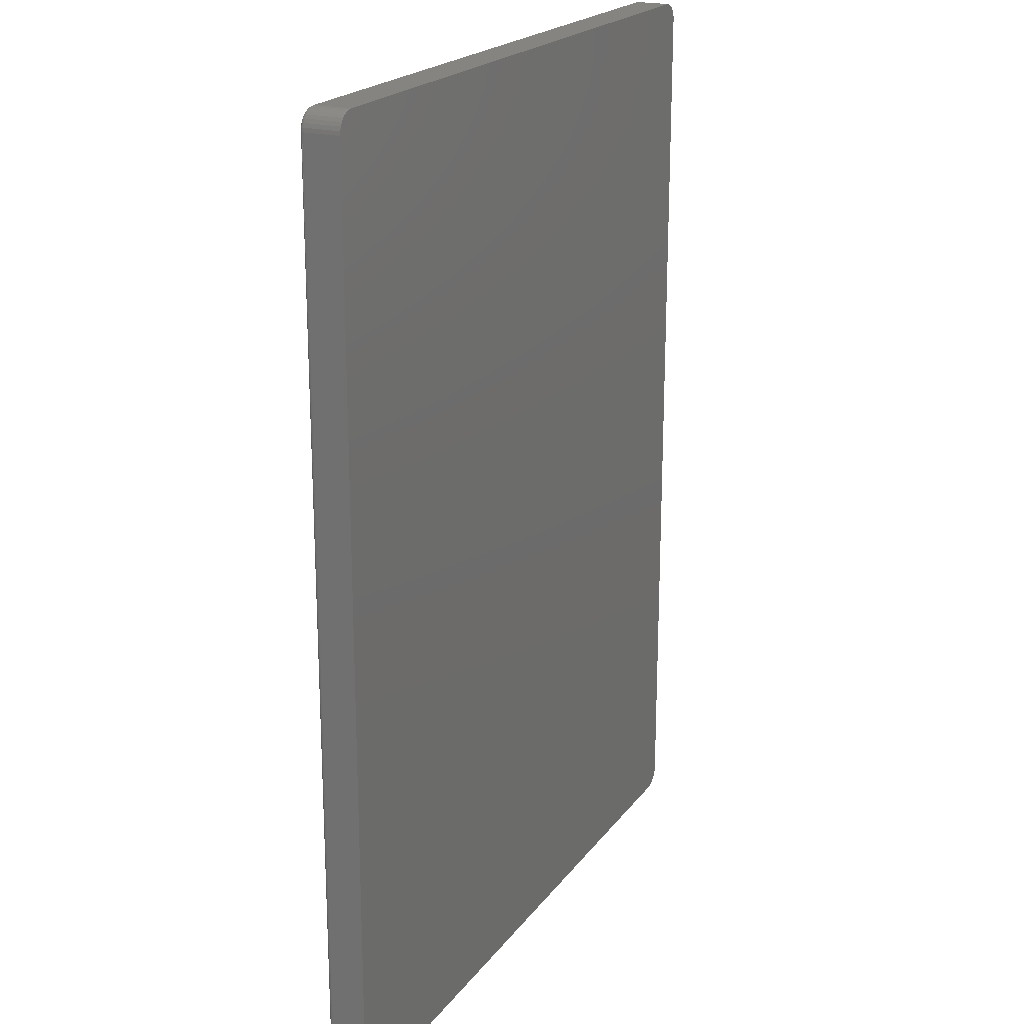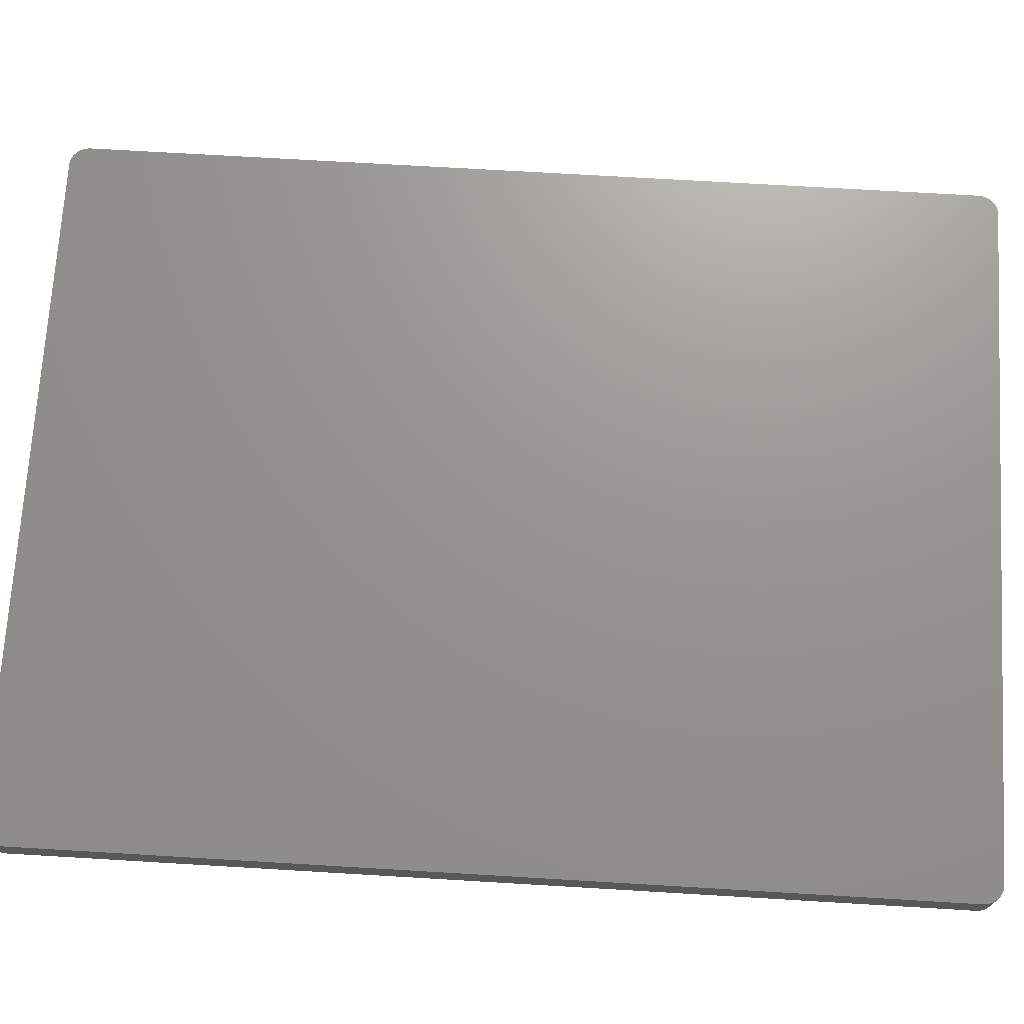
<metadata>
{"format":"stl","ext":"stl","renderer":"f3d","projection":"perspective","resolution":1024,"background":"white","views":[{"elev":20.6,"azim":-64.0,"up":"+Y"},{"elev":70.8,"azim":93.4,"up":"+Z"}]}
</metadata>
<code>
# stl→obj: 360 verts, 716 faces
v 0.5479 0.7383 0
v -0.56 0.7383 0
v 0.5439 0.7404 0
v -0.5635 0.7354 0
v 0.5514 0.7354 0
v -0.5664 0.7319 0
v 0.5542 0.7319 0
v -0.5686 0.7279 0
v 0.5564 0.7279 0
v -0.5699 0.7236 0
v 0.5577 0.7236 0
v 0.5564 -0.7276 0
v -0.5686 -0.7276 0
v 0.5577 -0.7233 0
v -0.5664 -0.7316 0
v 0.5542 -0.7316 0
v -0.5635 -0.7351 0
v 0.5514 -0.7351 0
v -0.56 -0.738 0
v 0.5479 -0.738 0
v -0.556 -0.7401 0
v -0.556 0.7404 0
v -0.5517 0.7417 0
v -0.5472 0.7422 0
v 0.535 0.7422 0
v 0.5395 0.7417 0
v 0.5439 -0.7401 0
v 0.5395 -0.7414 0
v 0.535 -0.7419 0
v -0.5472 -0.7419 0
v -0.5517 -0.7414 0
v -0.5699 -0.7233 0
v -0.5703 -0.7188 0
v 0.5581 -0.7188 0
v -0.5703 0.7191 0
v 0.5581 0.7191 0
v -0.5781 0.7191 0.0625
v -0.5781 0.7191 0.007812
v -0.5781 -0.7188 0.0625
v -0.5781 -0.7188 0.007812
v -0.5775 0.7251 0.007812
v -0.5775 0.7251 0.0625
v -0.5758 0.7309 0.007812
v -0.5758 0.7309 0.0625
v -0.5729 0.7363 0.007812
v -0.5729 0.7363 0.0625
v -0.5691 0.7409 0.007812
v -0.5691 0.7409 0.0625
v -0.5644 0.7448 0.007812
v -0.5644 0.7448 0.0625
v -0.559 0.7476 0.007812
v -0.559 0.7476 0.0625
v -0.5532 0.7494 0.007812
v -0.5532 0.7494 0.0625
v -0.5472 0.75 0.007812
v -0.5472 0.75 0.0625
v 0.535 0.75 0.0625
v 0.535 0.75 0.007812
v 0.5411 0.7494 0.007812
v 0.5411 0.7494 0.0625
v 0.5469 0.7476 0.007812
v 0.5469 0.7476 0.0625
v 0.5522 0.7448 0.007812
v 0.5522 0.7448 0.0625
v 0.5569 0.7409 0.007812
v 0.5569 0.7409 0.0625
v 0.5607 0.7363 0.007812
v 0.5607 0.7363 0.0625
v 0.5636 0.7309 0.007812
v 0.5636 0.7309 0.0625
v 0.5654 0.7251 0.007812
v 0.5654 0.7251 0.0625
v 0.566 0.7191 0.007812
v 0.566 0.7191 0.0625
v 0.566 -0.7188 0.0625
v 0.566 -0.7188 0.007812
v 0.5654 -0.7248 0.007812
v 0.5654 -0.7248 0.0625
v 0.5636 -0.7306 0.007812
v 0.5636 -0.7306 0.0625
v 0.5607 -0.7359 0.007812
v 0.5607 -0.7359 0.0625
v 0.5569 -0.7406 0.007812
v 0.5569 -0.7406 0.0625
v 0.5522 -0.7445 0.007812
v 0.5522 -0.7445 0.0625
v 0.5469 -0.7473 0.007812
v 0.5469 -0.7473 0.0625
v 0.5411 -0.7491 0.007812
v 0.5411 -0.7491 0.0625
v 0.535 -0.7497 0.007812
v 0.535 -0.7497 0.0625
v -0.5472 -0.7497 0.0625
v -0.5472 -0.7497 0.007812
v -0.5532 -0.7491 0.007812
v -0.5532 -0.7491 0.0625
v -0.559 -0.7473 0.007812
v -0.559 -0.7473 0.0625
v -0.5644 -0.7445 0.007812
v -0.5644 -0.7445 0.0625
v -0.5691 -0.7406 0.007812
v -0.5691 -0.7406 0.0625
v -0.5729 -0.7359 0.007812
v -0.5729 -0.7359 0.0625
v -0.5758 -0.7306 0.007812
v -0.5758 -0.7306 0.0625
v -0.5775 -0.7248 0.007812
v -0.5775 -0.7248 0.0625
v 0.5658 -0.7188 0.006288
v 0.5652 -0.7248 0.006288
v 0.5654 -0.7188 0.004823
v 0.5648 -0.7247 0.004823
v 0.5646 -0.7188 0.003472
v 0.5641 -0.7245 0.003472
v 0.5637 -0.7188 0.002288
v 0.5631 -0.7243 0.002288
v 0.5625 -0.7188 0.001317
v 0.562 -0.7241 0.001317
v 0.5611 -0.7188 0.0005947
v 0.5606 -0.7238 0.0005947
v 0.5597 -0.7188 0.0001501
v 0.5592 -0.7236 0.0001501
v 0.541 -0.7489 0.006288
v 0.535 -0.7495 0.006288
v 0.5409 -0.7485 0.004823
v 0.535 -0.7491 0.004823
v 0.5408 -0.7478 0.003472
v 0.535 -0.7484 0.003472
v 0.5406 -0.7468 0.002288
v 0.535 -0.7474 0.002288
v 0.5404 -0.7457 0.001317
v 0.535 -0.7462 0.001317
v 0.5401 -0.7443 0.0005947
v 0.535 -0.7448 0.0005947
v 0.5398 -0.7429 0.0001501
v 0.535 -0.7434 0.0001501
v 0.5468 -0.7472 0.006288
v 0.5466 -0.7468 0.004823
v 0.5464 -0.7461 0.003472
v 0.546 -0.7452 0.002288
v 0.5455 -0.7441 0.001317
v 0.545 -0.7429 0.0005947
v 0.5445 -0.7415 0.0001501
v 0.5521 -0.7443 0.006288
v 0.5519 -0.744 0.004823
v 0.5515 -0.7434 0.003472
v 0.5509 -0.7426 0.002288
v 0.5503 -0.7416 0.001317
v 0.5495 -0.7404 0.0005947
v 0.5487 -0.7392 0.0001501
v 0.5568 -0.7405 0.006288
v 0.5565 -0.7402 0.004823
v 0.556 -0.7397 0.003472
v 0.5553 -0.739 0.002288
v 0.5544 -0.7382 0.001317
v 0.5535 -0.7372 0.0005947
v 0.5525 -0.7362 0.0001501
v 0.5606 -0.7358 0.006288
v 0.5602 -0.7356 0.004823
v 0.5596 -0.7352 0.003472
v 0.5588 -0.7347 0.002288
v 0.5579 -0.734 0.001317
v 0.5567 -0.7332 0.0005947
v 0.5555 -0.7324 0.0001501
v 0.5635 -0.7305 0.006288
v 0.5631 -0.7304 0.004823
v 0.5624 -0.7301 0.003472
v 0.5615 -0.7297 0.002288
v 0.5604 -0.7293 0.001317
v 0.5591 -0.7287 0.0005947
v 0.5578 -0.7282 0.0001501
v -0.5472 -0.7434 0.0001501
v -0.5472 -0.7448 0.0005947
v -0.5472 -0.7462 0.001317
v -0.5472 -0.7474 0.002288
v -0.5472 -0.7484 0.003472
v -0.5472 -0.7491 0.004823
v -0.5472 -0.7495 0.006288
v -0.5532 -0.7489 0.006288
v -0.5531 -0.7485 0.004823
v -0.553 -0.7478 0.003472
v -0.5528 -0.7468 0.002288
v -0.5526 -0.7457 0.001317
v -0.5523 -0.7443 0.0005947
v -0.552 -0.7429 0.0001501
v -0.5774 -0.7248 0.006288
v -0.578 -0.7188 0.006288
v -0.5769 -0.7247 0.004823
v -0.5775 -0.7188 0.004823
v -0.5762 -0.7245 0.003472
v -0.5768 -0.7188 0.003472
v -0.5753 -0.7243 0.002288
v -0.5758 -0.7188 0.002288
v -0.5741 -0.7241 0.001317
v -0.5747 -0.7188 0.001317
v -0.5728 -0.7238 0.0005947
v -0.5733 -0.7188 0.0005947
v -0.5714 -0.7236 0.0001501
v -0.5718 -0.7188 0.0001501
v -0.5756 -0.7305 0.006288
v -0.5752 -0.7304 0.004823
v -0.5746 -0.7301 0.003472
v -0.5737 -0.7297 0.002288
v -0.5726 -0.7293 0.001317
v -0.5713 -0.7287 0.0005947
v -0.57 -0.7282 0.0001501
v -0.5728 -0.7358 0.006288
v -0.5724 -0.7356 0.004823
v -0.5718 -0.7352 0.003472
v -0.571 -0.7347 0.002288
v -0.57 -0.734 0.001317
v -0.5689 -0.7332 0.0005947
v -0.5677 -0.7324 0.0001501
v -0.569 -0.7405 0.006288
v -0.5686 -0.7402 0.004823
v -0.5681 -0.7397 0.003472
v -0.5675 -0.739 0.002288
v -0.5666 -0.7382 0.001317
v -0.5657 -0.7372 0.0005947
v -0.5646 -0.7362 0.0001501
v -0.5643 -0.7443 0.006288
v -0.5641 -0.744 0.004823
v -0.5637 -0.7434 0.003472
v -0.5631 -0.7426 0.002288
v -0.5625 -0.7416 0.001317
v -0.5617 -0.7404 0.0005947
v -0.5609 -0.7392 0.0001501
v -0.559 -0.7472 0.006288
v -0.5588 -0.7468 0.004823
v -0.5585 -0.7461 0.003472
v -0.5582 -0.7452 0.002288
v -0.5577 -0.7441 0.001317
v -0.5572 -0.7429 0.0005947
v -0.5566 -0.7415 0.0001501
v -0.5718 0.7191 0.0001501
v -0.5733 0.7191 0.0005947
v -0.5747 0.7191 0.001317
v -0.5758 0.7191 0.002288
v -0.5768 0.7191 0.003472
v -0.5775 0.7191 0.004823
v -0.578 0.7191 0.006288
v -0.5774 0.7251 0.006288
v -0.5769 0.725 0.004823
v -0.5762 0.7249 0.003472
v -0.5753 0.7247 0.002288
v -0.5741 0.7244 0.001317
v -0.5728 0.7242 0.0005947
v -0.5714 0.7239 0.0001501
v -0.5532 0.7493 0.006288
v -0.5472 0.7498 0.006288
v -0.5531 0.7488 0.004823
v -0.5472 0.7494 0.004823
v -0.553 0.7481 0.003472
v -0.5472 0.7487 0.003472
v -0.5528 0.7472 0.002288
v -0.5472 0.7477 0.002288
v -0.5526 0.746 0.001317
v -0.5472 0.7465 0.001317
v -0.5523 0.7447 0.0005947
v -0.5472 0.7452 0.0005947
v -0.552 0.7432 0.0001501
v -0.5472 0.7437 0.0001501
v -0.559 0.7475 0.006288
v -0.5588 0.7471 0.004823
v -0.5585 0.7464 0.003472
v -0.5582 0.7455 0.002288
v -0.5577 0.7444 0.001317
v -0.5572 0.7432 0.0005947
v -0.5566 0.7418 0.0001501
v -0.5643 0.7447 0.006288
v -0.5641 0.7443 0.004823
v -0.5637 0.7437 0.003472
v -0.5631 0.7429 0.002288
v -0.5625 0.7419 0.001317
v -0.5617 0.7408 0.0005947
v -0.5609 0.7396 0.0001501
v -0.569 0.7408 0.006288
v -0.5686 0.7405 0.004823
v -0.5681 0.74 0.003472
v -0.5675 0.7393 0.002288
v -0.5666 0.7385 0.001317
v -0.5657 0.7375 0.0005947
v -0.5646 0.7365 0.0001501
v -0.5728 0.7362 0.006288
v -0.5724 0.7359 0.004823
v -0.5718 0.7355 0.003472
v -0.571 0.735 0.002288
v -0.57 0.7343 0.001317
v -0.5689 0.7336 0.0005947
v -0.5677 0.7328 0.0001501
v -0.5756 0.7309 0.006288
v -0.5752 0.7307 0.004823
v -0.5746 0.7304 0.003472
v -0.5737 0.73 0.002288
v -0.5726 0.7296 0.001317
v -0.5713 0.7291 0.0005947
v -0.57 0.7285 0.0001501
v 0.535 0.7437 0.0001501
v 0.535 0.7452 0.0005947
v 0.535 0.7465 0.001317
v 0.535 0.7477 0.002288
v 0.535 0.7487 0.003472
v 0.535 0.7494 0.004823
v 0.535 0.7498 0.006288
v 0.541 0.7493 0.006288
v 0.5409 0.7488 0.004823
v 0.5408 0.7481 0.003472
v 0.5406 0.7472 0.002288
v 0.5404 0.746 0.001317
v 0.5401 0.7447 0.0005947
v 0.5398 0.7432 0.0001501
v 0.5652 0.7251 0.006288
v 0.5658 0.7191 0.006288
v 0.5648 0.725 0.004823
v 0.5654 0.7191 0.004823
v 0.5641 0.7249 0.003472
v 0.5646 0.7191 0.003472
v 0.5631 0.7247 0.002288
v 0.5637 0.7191 0.002288
v 0.562 0.7244 0.001317
v 0.5625 0.7191 0.001317
v 0.5606 0.7242 0.0005947
v 0.5611 0.7191 0.0005947
v 0.5592 0.7239 0.0001501
v 0.5597 0.7191 0.0001501
v 0.5635 0.7309 0.006288
v 0.5631 0.7307 0.004823
v 0.5624 0.7304 0.003472
v 0.5615 0.73 0.002288
v 0.5604 0.7296 0.001317
v 0.5591 0.7291 0.0005947
v 0.5578 0.7285 0.0001501
v 0.5606 0.7362 0.006288
v 0.5602 0.7359 0.004823
v 0.5596 0.7355 0.003472
v 0.5588 0.735 0.002288
v 0.5579 0.7343 0.001317
v 0.5567 0.7336 0.0005947
v 0.5555 0.7328 0.0001501
v 0.5568 0.7408 0.006288
v 0.5565 0.7405 0.004823
v 0.556 0.74 0.003472
v 0.5553 0.7393 0.002288
v 0.5544 0.7385 0.001317
v 0.5535 0.7375 0.0005947
v 0.5525 0.7365 0.0001501
v 0.5521 0.7447 0.006288
v 0.5519 0.7443 0.004823
v 0.5515 0.7437 0.003472
v 0.5509 0.7429 0.002288
v 0.5503 0.7419 0.001317
v 0.5495 0.7408 0.0005947
v 0.5487 0.7396 0.0001501
v 0.5468 0.7475 0.006288
v 0.5466 0.7471 0.004823
v 0.5464 0.7464 0.003472
v 0.546 0.7455 0.002288
v 0.5455 0.7444 0.001317
v 0.545 0.7432 0.0005947
v 0.5445 0.7418 0.0001501
f 1 2 3
f 4 2 1
f 5 4 1
f 6 4 5
f 7 6 5
f 8 6 7
f 9 8 7
f 10 8 9
f 11 10 9
f 12 13 14
f 15 13 12
f 16 15 12
f 17 15 16
f 18 17 16
f 19 17 18
f 20 19 18
f 21 19 20
f 22 23 24
f 22 24 25
f 22 25 26
f 22 26 3
f 22 3 2
f 27 28 29
f 27 29 30
f 27 30 31
f 27 31 21
f 27 21 20
f 13 32 14
f 14 32 33
f 14 33 34
f 34 33 35
f 34 35 36
f 36 35 10
f 36 10 11
f 37 38 39
f 39 38 40
f 38 37 41
f 41 37 42
f 41 42 43
f 43 42 44
f 43 44 45
f 45 44 46
f 45 46 47
f 47 46 48
f 47 48 49
f 49 48 50
f 49 50 51
f 51 50 52
f 51 52 53
f 53 52 54
f 53 54 55
f 55 54 56
f 57 58 56
f 56 58 55
f 58 57 59
f 59 57 60
f 59 60 61
f 61 60 62
f 61 62 63
f 63 62 64
f 63 64 65
f 65 64 66
f 65 66 67
f 67 66 68
f 67 68 69
f 69 68 70
f 69 70 71
f 71 70 72
f 71 72 73
f 73 72 74
f 75 76 74
f 74 76 73
f 76 75 77
f 77 75 78
f 77 78 79
f 79 78 80
f 79 80 81
f 81 80 82
f 81 82 83
f 83 82 84
f 83 84 85
f 85 84 86
f 85 86 87
f 87 86 88
f 87 88 89
f 89 88 90
f 89 90 91
f 91 90 92
f 93 94 92
f 92 94 91
f 94 93 95
f 95 93 96
f 95 96 97
f 97 96 98
f 97 98 99
f 99 98 100
f 99 100 101
f 101 100 102
f 101 102 103
f 103 102 104
f 103 104 105
f 105 104 106
f 105 106 107
f 107 106 108
f 107 108 40
f 40 108 39
f 76 77 109
f 109 77 110
f 109 110 111
f 111 110 112
f 111 112 113
f 113 112 114
f 113 114 115
f 115 114 116
f 115 116 117
f 117 116 118
f 117 118 119
f 119 118 120
f 119 120 121
f 121 120 122
f 121 122 34
f 34 122 14
f 89 91 123
f 123 91 124
f 123 124 125
f 125 124 126
f 125 126 127
f 127 126 128
f 127 128 129
f 129 128 130
f 129 130 131
f 131 130 132
f 131 132 133
f 133 132 134
f 133 134 135
f 135 134 136
f 135 136 28
f 28 136 29
f 87 89 137
f 137 89 123
f 137 123 138
f 138 123 125
f 138 125 139
f 139 125 127
f 139 127 140
f 140 127 129
f 140 129 141
f 141 129 131
f 141 131 142
f 142 131 133
f 142 133 143
f 143 133 135
f 143 135 27
f 27 135 28
f 85 87 144
f 144 87 137
f 144 137 145
f 145 137 138
f 145 138 146
f 146 138 139
f 146 139 147
f 147 139 140
f 147 140 148
f 148 140 141
f 148 141 149
f 149 141 142
f 149 142 150
f 150 142 143
f 150 143 20
f 20 143 27
f 83 85 151
f 151 85 144
f 151 144 152
f 152 144 145
f 152 145 153
f 153 145 146
f 153 146 154
f 154 146 147
f 154 147 155
f 155 147 148
f 155 148 156
f 156 148 149
f 156 149 157
f 157 149 150
f 157 150 18
f 18 150 20
f 81 83 158
f 158 83 151
f 158 151 159
f 159 151 152
f 159 152 160
f 160 152 153
f 160 153 161
f 161 153 154
f 161 154 162
f 162 154 155
f 162 155 163
f 163 155 156
f 163 156 164
f 164 156 157
f 164 157 16
f 16 157 18
f 79 81 165
f 165 81 158
f 165 158 166
f 166 158 159
f 166 159 167
f 167 159 160
f 167 160 168
f 168 160 161
f 168 161 169
f 169 161 162
f 169 162 170
f 170 162 163
f 170 163 171
f 171 163 164
f 171 164 12
f 12 164 16
f 77 79 110
f 110 79 165
f 110 165 112
f 112 165 166
f 112 166 114
f 114 166 167
f 114 167 116
f 116 167 168
f 116 168 118
f 118 168 169
f 118 169 120
f 120 169 170
f 120 170 122
f 122 170 171
f 122 171 14
f 14 171 12
f 30 29 172
f 172 29 136
f 172 136 173
f 173 136 134
f 173 134 174
f 174 134 132
f 174 132 175
f 175 132 130
f 175 130 176
f 176 130 128
f 176 128 177
f 177 128 126
f 177 126 178
f 178 126 124
f 178 124 94
f 94 124 91
f 94 95 178
f 178 95 179
f 178 179 177
f 177 179 180
f 177 180 176
f 176 180 181
f 176 181 175
f 175 181 182
f 175 182 174
f 174 182 183
f 174 183 173
f 173 183 184
f 173 184 172
f 172 184 185
f 172 185 30
f 30 185 31
f 107 40 186
f 186 40 187
f 186 187 188
f 188 187 189
f 188 189 190
f 190 189 191
f 190 191 192
f 192 191 193
f 192 193 194
f 194 193 195
f 194 195 196
f 196 195 197
f 196 197 198
f 198 197 199
f 198 199 32
f 32 199 33
f 105 107 200
f 200 107 186
f 200 186 201
f 201 186 188
f 201 188 202
f 202 188 190
f 202 190 203
f 203 190 192
f 203 192 204
f 204 192 194
f 204 194 205
f 205 194 196
f 205 196 206
f 206 196 198
f 206 198 13
f 13 198 32
f 103 105 207
f 207 105 200
f 207 200 208
f 208 200 201
f 208 201 209
f 209 201 202
f 209 202 210
f 210 202 203
f 210 203 211
f 211 203 204
f 211 204 212
f 212 204 205
f 212 205 213
f 213 205 206
f 213 206 15
f 15 206 13
f 101 103 214
f 214 103 207
f 214 207 215
f 215 207 208
f 215 208 216
f 216 208 209
f 216 209 217
f 217 209 210
f 217 210 218
f 218 210 211
f 218 211 219
f 219 211 212
f 219 212 220
f 220 212 213
f 220 213 17
f 17 213 15
f 99 101 221
f 221 101 214
f 221 214 222
f 222 214 215
f 222 215 223
f 223 215 216
f 223 216 224
f 224 216 217
f 224 217 225
f 225 217 218
f 225 218 226
f 226 218 219
f 226 219 227
f 227 219 220
f 227 220 19
f 19 220 17
f 97 99 228
f 228 99 221
f 228 221 229
f 229 221 222
f 229 222 230
f 230 222 223
f 230 223 231
f 231 223 224
f 231 224 232
f 232 224 225
f 232 225 233
f 233 225 226
f 233 226 234
f 234 226 227
f 234 227 21
f 21 227 19
f 95 97 179
f 179 97 228
f 179 228 180
f 180 228 229
f 180 229 181
f 181 229 230
f 181 230 182
f 182 230 231
f 182 231 183
f 183 231 232
f 183 232 184
f 184 232 233
f 184 233 185
f 185 233 234
f 185 234 31
f 31 234 21
f 35 33 235
f 235 33 199
f 235 199 236
f 236 199 197
f 236 197 237
f 237 197 195
f 237 195 238
f 238 195 193
f 238 193 239
f 239 193 191
f 239 191 240
f 240 191 189
f 240 189 241
f 241 189 187
f 241 187 38
f 38 187 40
f 38 41 241
f 241 41 242
f 241 242 240
f 240 242 243
f 240 243 239
f 239 243 244
f 239 244 238
f 238 244 245
f 238 245 237
f 237 245 246
f 237 246 236
f 236 246 247
f 236 247 235
f 235 247 248
f 235 248 35
f 35 248 10
f 53 55 249
f 249 55 250
f 249 250 251
f 251 250 252
f 251 252 253
f 253 252 254
f 253 254 255
f 255 254 256
f 255 256 257
f 257 256 258
f 257 258 259
f 259 258 260
f 259 260 261
f 261 260 262
f 261 262 23
f 23 262 24
f 51 53 263
f 263 53 249
f 263 249 264
f 264 249 251
f 264 251 265
f 265 251 253
f 265 253 266
f 266 253 255
f 266 255 267
f 267 255 257
f 267 257 268
f 268 257 259
f 268 259 269
f 269 259 261
f 269 261 22
f 22 261 23
f 49 51 270
f 270 51 263
f 270 263 271
f 271 263 264
f 271 264 272
f 272 264 265
f 272 265 273
f 273 265 266
f 273 266 274
f 274 266 267
f 274 267 275
f 275 267 268
f 275 268 276
f 276 268 269
f 276 269 2
f 2 269 22
f 47 49 277
f 277 49 270
f 277 270 278
f 278 270 271
f 278 271 279
f 279 271 272
f 279 272 280
f 280 272 273
f 280 273 281
f 281 273 274
f 281 274 282
f 282 274 275
f 282 275 283
f 283 275 276
f 283 276 4
f 4 276 2
f 45 47 284
f 284 47 277
f 284 277 285
f 285 277 278
f 285 278 286
f 286 278 279
f 286 279 287
f 287 279 280
f 287 280 288
f 288 280 281
f 288 281 289
f 289 281 282
f 289 282 290
f 290 282 283
f 290 283 6
f 6 283 4
f 43 45 291
f 291 45 284
f 291 284 292
f 292 284 285
f 292 285 293
f 293 285 286
f 293 286 294
f 294 286 287
f 294 287 295
f 295 287 288
f 295 288 296
f 296 288 289
f 296 289 297
f 297 289 290
f 297 290 8
f 8 290 6
f 41 43 242
f 242 43 291
f 242 291 243
f 243 291 292
f 243 292 244
f 244 292 293
f 244 293 245
f 245 293 294
f 245 294 246
f 246 294 295
f 246 295 247
f 247 295 296
f 247 296 248
f 248 296 297
f 248 297 10
f 10 297 8
f 25 24 298
f 298 24 262
f 298 262 299
f 299 262 260
f 299 260 300
f 300 260 258
f 300 258 301
f 301 258 256
f 301 256 302
f 302 256 254
f 302 254 303
f 303 254 252
f 303 252 304
f 304 252 250
f 304 250 58
f 58 250 55
f 58 59 304
f 304 59 305
f 304 305 303
f 303 305 306
f 303 306 302
f 302 306 307
f 302 307 301
f 301 307 308
f 301 308 300
f 300 308 309
f 300 309 299
f 299 309 310
f 299 310 298
f 298 310 311
f 298 311 25
f 25 311 26
f 71 73 312
f 312 73 313
f 312 313 314
f 314 313 315
f 314 315 316
f 316 315 317
f 316 317 318
f 318 317 319
f 318 319 320
f 320 319 321
f 320 321 322
f 322 321 323
f 322 323 324
f 324 323 325
f 324 325 11
f 11 325 36
f 69 71 326
f 326 71 312
f 326 312 327
f 327 312 314
f 327 314 328
f 328 314 316
f 328 316 329
f 329 316 318
f 329 318 330
f 330 318 320
f 330 320 331
f 331 320 322
f 331 322 332
f 332 322 324
f 332 324 9
f 9 324 11
f 67 69 333
f 333 69 326
f 333 326 334
f 334 326 327
f 334 327 335
f 335 327 328
f 335 328 336
f 336 328 329
f 336 329 337
f 337 329 330
f 337 330 338
f 338 330 331
f 338 331 339
f 339 331 332
f 339 332 7
f 7 332 9
f 65 67 340
f 340 67 333
f 340 333 341
f 341 333 334
f 341 334 342
f 342 334 335
f 342 335 343
f 343 335 336
f 343 336 344
f 344 336 337
f 344 337 345
f 345 337 338
f 345 338 346
f 346 338 339
f 346 339 5
f 5 339 7
f 63 65 347
f 347 65 340
f 347 340 348
f 348 340 341
f 348 341 349
f 349 341 342
f 349 342 350
f 350 342 343
f 350 343 351
f 351 343 344
f 351 344 352
f 352 344 345
f 352 345 353
f 353 345 346
f 353 346 1
f 1 346 5
f 61 63 354
f 354 63 347
f 354 347 355
f 355 347 348
f 355 348 356
f 356 348 349
f 356 349 357
f 357 349 350
f 357 350 358
f 358 350 351
f 358 351 359
f 359 351 352
f 359 352 360
f 360 352 353
f 360 353 3
f 3 353 1
f 59 61 305
f 305 61 354
f 305 354 306
f 306 354 355
f 306 355 307
f 307 355 356
f 307 356 308
f 308 356 357
f 308 357 309
f 309 357 358
f 309 358 310
f 310 358 359
f 310 359 311
f 311 359 360
f 311 360 26
f 26 360 3
f 34 36 121
f 121 36 325
f 121 325 119
f 119 325 323
f 119 323 117
f 117 323 321
f 117 321 115
f 115 321 319
f 115 319 113
f 113 319 317
f 113 317 111
f 111 317 315
f 111 315 109
f 109 315 313
f 109 313 76
f 76 313 73
f 62 50 64
f 64 50 48
f 64 48 66
f 66 48 46
f 66 46 68
f 68 46 44
f 68 44 70
f 70 44 42
f 70 42 72
f 78 106 80
f 80 106 104
f 80 104 82
f 82 104 102
f 82 102 84
f 84 102 100
f 84 100 86
f 86 100 98
f 52 50 62
f 52 62 60
f 52 60 57
f 52 57 56
f 52 56 54
f 88 86 98
f 88 98 96
f 88 96 93
f 88 93 92
f 88 92 90
f 72 42 74
f 74 42 37
f 74 37 75
f 75 37 39
f 75 39 78
f 78 39 108
f 78 108 106

</code>
